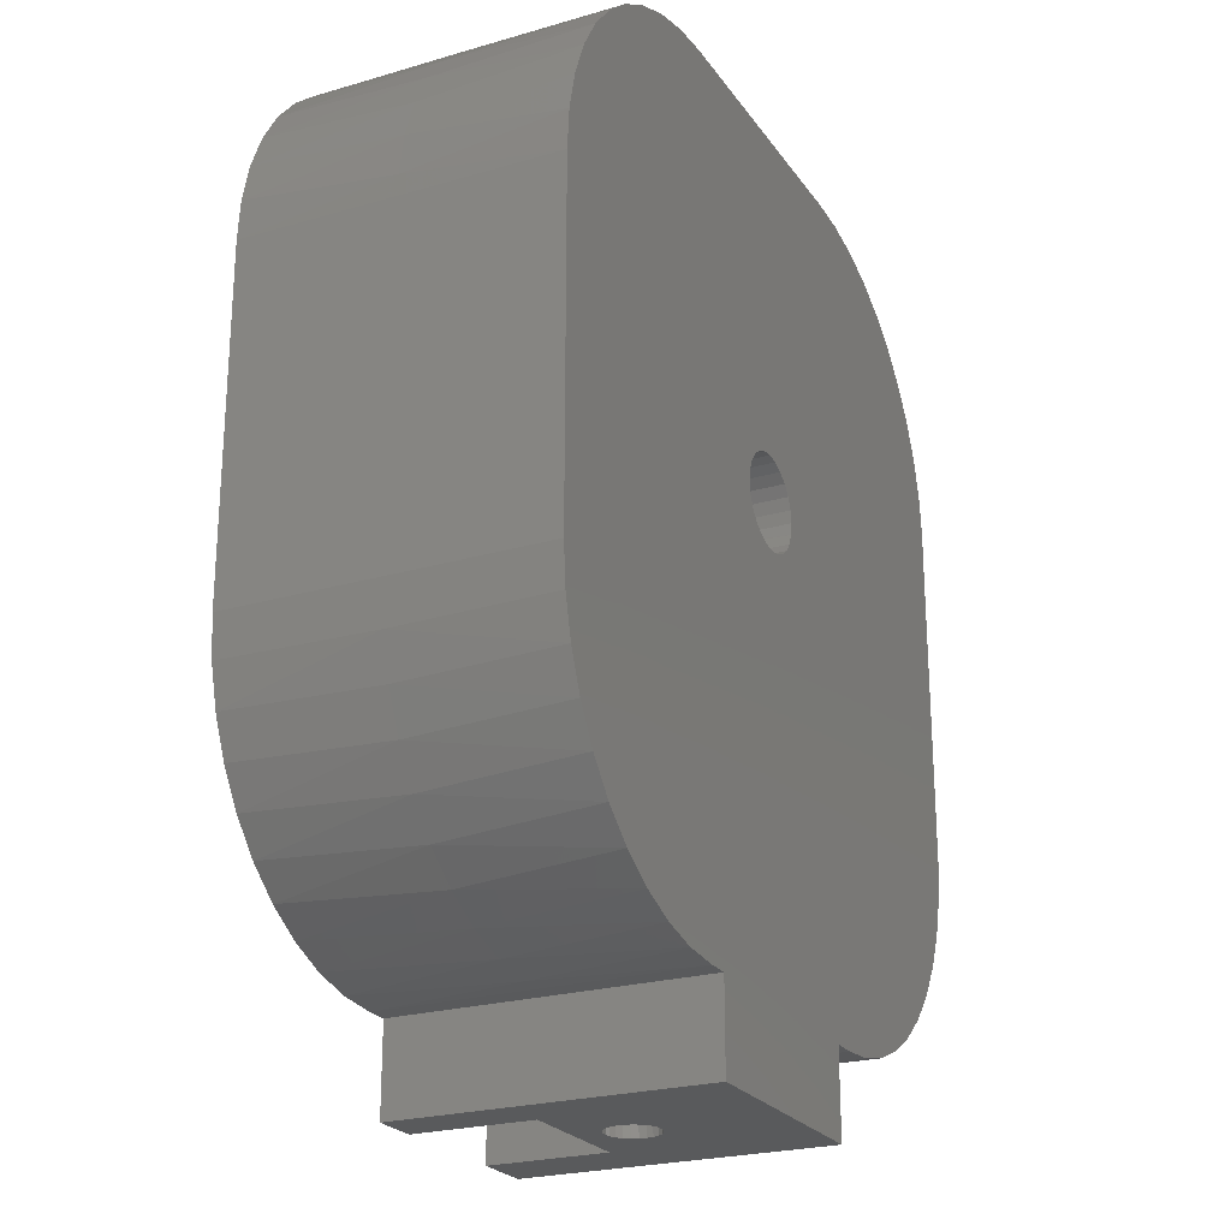
<metadata>
{"format":"stl","ext":"stl","renderer":"f3d","projection":"perspective","resolution":1024,"background":"white","views":[{"elev":-23.7,"azim":116.1,"up":"+Y"}]}
</metadata>
<code>
# stl→obj: 456 verts, 912 faces
v -2.717 -11.57 12
v -2.717 -11.57 18
v -2.736 -11.57 12
v -2.736 -11.57 18
v 0.3495 -16.38 12
v 0.3495 -16.38 11
v -5.184 -7.752 11
v -6.726 -5.346 18
v -10.72 0.8765 11
v -10.72 0.8765 18
v -2.717 -5.865 18
v -2.717 -0.1595 18
v -2.651 1.841 18
v -10.72 1.841 18
v 3.262 -0.1595 18
v 0.0995 1.849 18
v 0.7715 1.932 18
v 2.829 1.841 18
v 10.83 0.9245 18
v 7.045 -5.322 18
v 3.262 -5.865 18
v 3.262 -11.57 18
v 10.83 1.841 18
v 2.829 3.69 18
v 2.393 3.083 18
v 2.694 3.69 18
v 1.954 2.57 18
v 1.402 2.178 18
v -0.5715 1.932 18
v -1.203 2.178 18
v -1.754 2.57 18
v -2.195 3.083 18
v -2.651 3.69 18
v -2.496 3.69 18
v 3.262 -0.1595 12
v 3.262 -5.865 12
v 3.262 -11.57 12
v -2.717 -0.1595 12
v -2.717 -5.865 12
v -10.9 11.4 12
v -10.9 8.401 12
v -10.9 11.4 18
v -10.9 8.401 18
v -15.42 11.4 18
v -15.74 11.4 18
v -15.42 11.4 12
v -15.74 11.4 12
v -0.0345 11.4 18
v -0.0345 11.4 12
v 10.83 11.4 18
v 10.83 11.4 12
v -10.72 8.401 18
v -10.72 8.401 11
v -15.74 8.401 11
v -15.74 8.401 12
v -15.42 22.4 18
v -20.37 21.47 18
v -21.61 19.53 18
v -22.55 17.43 18
v -23.15 15.21 18
v -23.41 12.92 18
v -23.41 2.515 18
v -15.74 0.8765 18
v -23.41 -7.887 18
v -14.04 -5.481 18
v -23.15 -10.17 18
v -22.55 -12.4 18
v -21.61 -14.5 18
v -14.04 -16.44 18
v -11.63 -6.948 18
v -7.526 -14.77 18
v -5.083 22.4 18
v -10.71 27.22 18
v -8.417 27.4 18
v -0.004499 27.4 18
v 5.25 22.4 18
v 8.407 27.4 18
v 10.75 27.22 18
v 15.58 22.4 18
v 13.04 26.67 18
v 15.22 25.77 18
v 15.58 15.4 18
v 20.54 21.22 18
v 21.77 19.21 18
v 22.67 17.04 18
v 23.22 14.75 18
v 23.41 12.4 18
v 15.83 8.401 18
v 15.58 8.401 18
v 23.41 2.54 18
v 15.83 0.9245 18
v 23.41 -7.322 18
v 14.04 -5.481 18
v 23.22 -9.668 18
v 22.67 -11.96 18
v 12 -6.917 18
v 14.04 -16.44 18
v 21.77 -14.13 18
v 20.54 -16.14 18
v 8.166 -14.76 18
v 10.75 -22.14 18
v 13.04 -21.59 18
v 15.22 -20.69 18
v 17.22 -19.46 18
v 19.01 -17.93 18
v 4.335 -22.6 18
v 7.099 -22.32 18
v 7.099 -27.4 18
v 4.335 -27.4 18
v 8.407 -22.32 18
v 19.01 23.01 18
v 17.22 24.54 18
v -12.95 26.7 18
v -15.09 25.84 18
v -17.06 24.66 18
v -18.84 23.19 18
v -20.37 -16.44 18
v -18.84 -18.16 18
v -17.06 -19.63 18
v -15.09 -20.8 18
v -12.95 -21.67 18
v -10.71 -22.19 18
v -8.417 -22.37 18
v -6.901 -22.37 18
v -3.417 -22.6 18
v -6.901 -27.4 18
v -3.417 -27.4 18
v -2.651 7.349 18
v -0.5945 7.261 18
v -1.243 7 18
v 0.0995 7.349 18
v 0.7935 7.261 18
v 2.829 7.349 18
v 1.442 7 18
v 2.004 6.583 18
v 2.443 6.039 18
v 2.829 5.401 18
v 2.731 5.401 18
v -10.72 7.349 18
v -2.651 5.401 18
v -2.245 6.039 18
v -2.531 5.401 18
v -1.806 6.583 18
v 10.83 7.349 18
v 15.58 22.4 12
v 15.58 15.4 12
v 15.58 8.401 12
v -15.42 22.4 12
v -5.083 22.4 12
v 5.25 22.4 12
v -5.302 15.4 12
v 5.141 15.4 12
v 10.83 8.401 12
v -2.496 3.69 11
v -2.651 3.69 11
v -2.531 5.401 11
v -2.651 5.401 11
v 2.731 5.401 11
v 2.829 5.401 11
v -10.72 1.841 11
v 5.589 -7.728 11
v 10.83 0.9245 11
v 10.83 1.841 11
v 2.829 1.841 11
v 2.829 3.69 11
v 2.694 3.69 11
v -2.651 1.841 11
v -10.72 7.349 11
v -15.74 0.8765 11
v -3.417 -22.6 11
v -7.526 -14.77 11
v -11.63 -6.948 11
v -3.417 -27.4 11
v 4.335 -22.6 11
v 4.335 -27.4 11
v 15.83 0.9245 11
v 12 -6.917 11
v 8.166 -14.76 11
v 15.83 8.401 11
v 10.83 8.401 11
v 10.83 7.349 11
v 2.829 7.349 11
v -2.651 7.349 11
v 2.839 4.832 11
v 5.304 -9.499 11
v 5.304 -18.45 11
v -5.218 -18.45 11
v -5.19 -9.499 11
v -2.641 4.832 11
v 2.828 4.252 11
v -2.628 4.252 11
v 7.099 -27.4 9
v 1.161 -27.4 9.061
v 1.399 -27.4 8.75
v 1.549 -27.4 8.389
v 1.599 -27.4 8
v 1.549 -27.4 7.612
v 1.399 -27.4 7.25
v 7.099 -27.4 0
v 1.161 -27.4 6.94
v 0.0995 -27.4 0
v 0.8495 -27.4 6.702
v 0.4875 -27.4 6.552
v 0.0995 -27.4 6.5
v -0.2885 -27.4 6.552
v -0.6505 -27.4 6.702
v -0.9605 -27.4 6.94
v -6.901 -27.4 0
v -1.199 -27.4 7.25
v -6.901 -27.4 9
v -1.35 -27.4 7.612
v -1.401 -27.4 8
v -1.35 -27.4 8.389
v -1.199 -27.4 8.75
v -0.9605 -27.4 9.061
v -0.6505 -27.4 9.299
v -0.2885 -27.4 9.449
v 0.0995 -27.4 9.5
v 0.4875 -27.4 9.449
v 0.8495 -27.4 9.299
v 1.549 -24.07 8.389
v 1.399 -24.07 8.75
v 1.161 -24.07 9.061
v 1.161 -15.73 9.061
v 0.8495 -15.73 9.299
v 0.8495 -7.401 9.299
v 0.4875 -7.401 9.449
v 1.161 -7.401 9.061
v 1.399 -15.73 8.75
v 0.8495 -24.07 9.299
v 0.4875 -15.73 9.449
v 0.0995 -7.401 9.5
v 0.4875 -24.07 9.449
v 0.0995 -15.73 9.5
v -0.2885 -7.401 9.449
v 0.0995 -24.07 9.5
v -0.2885 -15.73 9.449
v -0.6505 -7.401 9.299
v -0.2885 -24.07 9.449
v -0.6505 -15.73 9.299
v -0.9605 -7.401 9.061
v -0.6505 -24.07 9.299
v -0.9605 -15.73 9.061
v -1.199 -7.401 8.75
v -0.9605 -24.07 9.061
v -1.199 -15.73 8.75
v -1.35 -7.401 8.389
v -1.199 -24.07 8.75
v -1.35 -15.73 8.389
v -1.401 -7.401 8
v -1.35 -24.07 8.389
v -1.401 -15.73 8
v -1.35 -7.401 7.612
v -1.401 -24.07 8
v -1.35 -15.73 7.612
v -1.199 -7.401 7.25
v -1.35 -24.07 7.612
v -1.199 -15.73 7.25
v -0.9605 -7.401 6.94
v -1.199 -24.07 7.25
v -0.9605 -15.73 6.94
v -0.6505 -7.401 6.702
v -0.9605 -24.07 6.94
v -0.6505 -15.73 6.702
v -0.2885 -7.401 6.552
v -0.6505 -24.07 6.702
v -0.2885 -15.73 6.552
v 0.0995 -7.401 6.5
v -0.2885 -24.07 6.552
v 0.0995 -15.73 6.5
v 0.4875 -7.401 6.552
v 0.0995 -24.07 6.5
v 0.4875 -15.73 6.552
v 0.8495 -7.401 6.702
v 0.4875 -24.07 6.552
v 0.8495 -15.73 6.702
v 1.161 -7.401 6.94
v 0.8495 -24.07 6.702
v 1.161 -15.73 6.94
v 1.399 -7.401 7.25
v 1.161 -24.07 6.94
v 1.399 -15.73 7.25
v 1.549 -7.401 7.612
v 1.399 -24.07 7.25
v 1.549 -15.73 7.612
v 1.599 -7.401 8
v 1.549 -24.07 7.612
v 1.599 -15.73 8
v 1.549 -7.401 8.389
v 1.599 -24.07 8
v 1.549 -15.73 8.389
v 1.399 -7.401 8.75
v 2.482 5.974 9
v 2.044 6.544 9
v 2.044 6.544 0
v 1.474 6.982 0
v 2.482 5.974 0
v 2.757 5.311 9
v 1.474 6.982 9
v 0.8115 7.257 0
v 0.8115 7.257 9
v 0.0995 7.349 0
v 0.0995 7.349 9
v -0.6125 7.257 0
v -0.6125 7.257 9
v -1.276 6.982 9
v -1.845 6.544 9
v -2.281 5.974 9
v -2.557 5.311 9
v -2.651 4.599 9
v -2.651 4.599 0
v -2.557 3.888 0
v -2.557 5.311 0
v -2.281 5.974 0
v -1.845 6.544 0
v -1.276 6.982 0
v -2.557 3.888 9
v -2.281 3.224 0
v -2.281 3.224 9
v -1.845 2.655 0
v -1.845 2.655 9
v -1.276 2.219 0
v -1.276 2.219 9
v -0.6125 1.944 0
v -0.6125 1.944 9
v 0.0995 1.849 0
v 0.0995 1.849 9
v 0.8115 1.944 0
v 0.8115 1.944 9
v 1.474 2.219 0
v 1.474 2.219 9
v 2.044 2.655 0
v 2.044 2.655 9
v 2.482 3.224 0
v 2.482 3.224 9
v 2.757 3.888 0
v 2.757 3.888 9
v 2.849 4.599 0
v 2.849 4.599 9
v 2.757 5.311 0
v -23.41 12.92 0
v -23.41 2.515 0
v -23.41 12.92 9
v -23.41 2.515 9
v -23.41 -7.887 0
v -23.41 -7.887 9
v -23.36 -8.609 9
v -22.55 -12.4 0
v -22.96 -11.05 9
v -23.15 -10.17 0
v -22.15 -13.4 9
v -21.61 -14.5 0
v -20.97 -15.57 9
v -20.37 -16.44 0
v -19.45 -17.53 9
v -18.84 -18.16 0
v -17.63 -19.21 9
v -17.06 -19.63 0
v -15.56 -20.56 9
v -15.09 -20.8 0
v -13.29 -21.56 9
v -12.95 -21.67 0
v -10.88 -22.17 9
v -10.71 -22.19 0
v -8.417 -22.37 9
v -8.417 -22.37 0
v -6.901 -22.37 0
v -6.901 -22.37 9
v 7.099 -22.32 0
v 7.099 -22.32 9
v 8.407 -22.32 0
v 8.407 -22.32 9
v 9.646 -22.27 9
v 13.04 -21.59 0
v 12.09 -21.86 9
v 10.75 -22.14 0
v 14.43 -21.06 9
v 15.22 -20.69 0
v 16.61 -19.88 9
v 17.22 -19.46 0
v 18.57 -18.36 9
v 19.01 -17.93 0
v 20.24 -16.54 9
v 20.54 -16.14 0
v 21.6 -14.46 9
v 21.77 -14.13 0
v 22.59 -12.19 9
v 22.67 -11.96 0
v 23.2 -9.791 9
v 23.22 -9.668 0
v 23.41 -7.322 9
v 23.41 -7.322 0
v 23.41 2.54 0
v 23.41 2.54 9
v 23.41 12.4 0
v 23.41 12.4 9
v 23.36 13.64 9
v 22.67 17.04 0
v 22.95 16.08 9
v 23.22 14.75 0
v 22.14 18.43 9
v 21.77 19.21 0
v 20.96 20.6 9
v 20.54 21.22 0
v 19.44 22.56 9
v 19.01 23.01 0
v 17.62 24.24 9
v 17.22 24.54 0
v 15.55 25.59 9
v 15.22 25.77 0
v 13.28 26.59 9
v 13.04 26.67 0
v 10.88 27.2 9
v 10.75 27.22 0
v 8.407 27.4 9
v 8.407 27.4 0
v -0.004499 27.4 0
v -0.004499 27.4 9
v -8.417 27.4 0
v -8.417 27.4 9
v -9.14 27.38 9
v -12.95 26.7 0
v -11.6 27.06 9
v -10.71 27.22 0
v -13.96 26.34 9
v -15.09 25.84 0
v -16.18 25.23 9
v -17.06 24.66 0
v -18.19 23.78 9
v -18.84 23.19 0
v -19.93 22.02 9
v -20.37 21.47 0
v -21.35 19.99 9
v -21.61 19.53 0
v -22.43 17.76 9
v -22.55 17.43 0
v -23.12 15.38 9
v -23.15 15.21 0
v -4.682 5.481 0
v -4.682 -5.481 0
v 4.681 -5.481 0
v 4.681 5.481 0
v 2.92 5.481 0
v 4.681 16.44 0
v 3.801 16.44 0
v -4.682 16.44 0
v -14.04 16.44 0
v 14.04 16.44 0
v 14.04 5.481 0
v -14.04 5.481 0
v -14.04 -5.481 0
v 4.681 -16.44 0
v 14.04 -16.44 0
v -4.682 -16.44 0
v 14.04 -5.481 0
v -14.04 -16.44 0
f 1 2 3
f 3 2 4
f 5 3 6
f 6 3 7
f 7 3 8
f 9 8 10
f 9 7 8
f 3 4 8
f 2 11 4
f 4 11 8
f 8 11 12
f 10 12 13
f 14 10 13
f 15 16 12
f 15 17 16
f 15 18 17
f 15 19 18
f 15 20 19
f 15 21 20
f 20 21 22
f 19 23 18
f 24 25 18
f 24 26 25
f 25 27 18
f 18 27 28
f 17 18 28
f 16 29 12
f 12 29 13
f 13 29 30
f 31 13 30
f 31 32 13
f 13 32 33
f 33 32 34
f 10 8 12
f 35 36 15
f 15 36 21
f 21 36 37
f 22 21 37
f 38 35 12
f 12 35 15
f 1 39 2
f 2 39 11
f 11 39 38
f 12 11 38
f 5 37 1
f 3 5 1
f 35 39 36
f 35 38 39
f 39 1 36
f 36 1 37
f 40 41 42
f 42 41 43
f 44 45 46
f 46 45 47
f 42 48 40
f 40 48 49
f 49 48 50
f 51 49 50
f 43 41 52
f 52 41 53
f 53 41 54
f 54 41 55
f 44 56 45
f 45 56 57
f 58 45 57
f 58 59 45
f 45 59 60
f 61 45 60
f 61 62 45
f 45 62 63
f 63 62 64
f 65 64 66
f 67 65 66
f 67 68 65
f 65 68 69
f 70 69 71
f 70 65 69
f 70 63 65
f 65 63 64
f 72 73 56
f 72 74 73
f 72 75 74
f 72 76 75
f 75 76 77
f 77 76 78
f 78 76 79
f 80 79 81
f 80 78 79
f 82 83 79
f 82 84 83
f 82 85 84
f 82 86 85
f 82 87 86
f 82 88 87
f 82 89 88
f 87 88 90
f 90 88 91
f 92 91 93
f 94 93 95
f 94 92 93
f 91 96 93
f 93 96 97
f 98 97 99
f 98 93 97
f 98 95 93
f 96 100 97
f 97 100 101
f 102 97 101
f 102 103 97
f 97 103 104
f 105 97 104
f 105 99 97
f 106 107 100
f 106 108 107
f 106 109 108
f 107 110 100
f 100 110 101
f 92 90 91
f 83 111 79
f 79 111 112
f 81 79 112
f 73 113 56
f 56 113 114
f 115 56 114
f 115 116 56
f 56 116 57
f 68 117 69
f 69 117 118
f 119 69 118
f 119 120 69
f 69 120 121
f 122 69 121
f 122 71 69
f 122 123 71
f 71 123 124
f 125 124 126
f 127 125 126
f 71 124 125
f 43 52 42
f 42 52 48
f 48 52 128
f 129 128 130
f 129 48 128
f 129 131 48
f 48 131 132
f 133 132 134
f 135 133 134
f 135 136 133
f 133 136 137
f 137 136 138
f 52 139 128
f 140 141 128
f 140 142 141
f 141 143 128
f 128 143 130
f 48 132 133
f 50 133 144
f 50 48 133
f 145 146 79
f 79 146 82
f 82 146 147
f 89 82 147
f 148 149 56
f 56 149 72
f 72 149 150
f 76 150 145
f 79 76 145
f 72 150 76
f 46 148 44
f 44 148 56
f 49 151 40
f 49 152 151
f 49 51 152
f 152 51 146
f 150 146 145
f 150 152 146
f 150 149 152
f 152 149 151
f 151 149 148
f 40 148 46
f 41 46 55
f 41 40 46
f 153 147 51
f 51 147 146
f 151 148 40
f 46 47 55
f 34 154 33
f 33 154 155
f 156 142 157
f 157 142 140
f 138 158 137
f 137 158 159
f 160 9 14
f 14 9 10
f 5 6 37
f 37 6 161
f 20 161 162
f 19 20 162
f 37 161 20
f 22 37 20
f 162 163 19
f 19 163 23
f 163 164 23
f 23 164 18
f 164 165 18
f 18 165 24
f 166 26 165
f 165 26 24
f 155 167 33
f 33 167 13
f 167 160 13
f 13 160 14
f 53 168 52
f 52 168 139
f 54 55 169
f 169 55 63
f 63 55 45
f 45 55 47
f 170 171 125
f 125 171 71
f 71 171 172
f 70 172 169
f 63 70 169
f 71 172 70
f 173 170 127
f 127 170 125
f 174 175 106
f 106 175 109
f 176 177 91
f 91 177 96
f 96 177 178
f 100 178 174
f 106 100 174
f 96 178 100
f 179 176 88
f 88 176 91
f 153 180 147
f 147 180 179
f 88 147 179
f 88 89 147
f 180 153 181
f 181 153 144
f 144 153 50
f 50 153 51
f 182 181 133
f 133 181 144
f 159 182 137
f 137 182 133
f 183 157 128
f 128 157 140
f 168 183 139
f 139 183 128
f 158 184 159
f 159 184 181
f 182 159 181
f 181 184 163
f 176 163 162
f 177 162 161
f 185 161 6
f 178 6 186
f 174 186 6
f 170 6 187
f 171 187 6
f 188 6 7
f 172 7 9
f 169 9 160
f 168 160 189
f 157 189 156
f 157 168 189
f 157 183 168
f 166 165 190
f 190 165 163
f 184 190 163
f 165 164 163
f 181 163 176
f 179 181 176
f 179 180 181
f 176 162 177
f 177 161 185
f 178 185 6
f 178 177 185
f 171 6 188
f 172 188 7
f 172 171 188
f 172 9 169
f 167 155 160
f 160 155 191
f 189 160 191
f 155 154 191
f 53 54 168
f 168 54 169
f 160 168 169
f 171 170 187
f 6 170 174
f 174 170 173
f 175 174 173
f 174 178 186
f 109 175 108
f 108 175 192
f 192 175 193
f 194 192 193
f 194 195 192
f 192 195 196
f 197 192 196
f 197 198 192
f 192 198 199
f 199 198 200
f 201 200 202
f 203 201 202
f 203 204 201
f 201 204 205
f 206 201 205
f 206 207 201
f 201 207 208
f 208 207 209
f 210 209 211
f 212 210 211
f 212 213 210
f 210 213 214
f 215 210 214
f 215 173 210
f 215 216 173
f 173 216 217
f 218 173 217
f 218 175 173
f 218 219 175
f 175 219 220
f 193 175 220
f 127 126 173
f 173 126 210
f 210 208 209
f 201 199 200
f 195 221 196
f 195 222 221
f 195 194 222
f 222 194 223
f 224 223 225
f 226 225 227
f 226 224 225
f 226 228 224
f 224 228 229
f 222 229 221
f 222 224 229
f 222 223 224
f 194 193 223
f 223 193 230
f 225 230 231
f 227 231 232
f 227 225 231
f 193 220 230
f 230 220 233
f 231 233 234
f 232 234 235
f 232 231 234
f 220 219 233
f 233 219 236
f 234 236 237
f 235 237 238
f 235 234 237
f 219 218 236
f 236 218 239
f 237 239 240
f 238 240 241
f 238 237 240
f 218 217 239
f 239 217 242
f 240 242 243
f 241 243 244
f 241 240 243
f 217 216 242
f 242 216 245
f 243 245 246
f 244 246 247
f 244 243 246
f 216 215 245
f 245 215 248
f 246 248 249
f 247 249 250
f 247 246 249
f 215 214 248
f 248 214 251
f 249 251 252
f 250 252 253
f 250 249 252
f 214 213 251
f 251 213 254
f 252 254 255
f 253 255 256
f 253 252 255
f 213 212 254
f 254 212 257
f 255 257 258
f 256 258 259
f 256 255 258
f 212 211 257
f 257 211 260
f 258 260 261
f 259 261 262
f 259 258 261
f 211 209 260
f 260 209 263
f 261 263 264
f 262 264 265
f 262 261 264
f 209 207 263
f 263 207 266
f 264 266 267
f 265 267 268
f 265 264 267
f 207 206 266
f 266 206 269
f 267 269 270
f 268 270 271
f 268 267 270
f 206 205 269
f 269 205 272
f 270 272 273
f 271 273 274
f 271 270 273
f 205 204 272
f 272 204 275
f 273 275 276
f 274 276 277
f 274 273 276
f 204 203 275
f 275 203 278
f 276 278 279
f 277 279 280
f 277 276 279
f 203 202 278
f 278 202 281
f 279 281 282
f 280 282 283
f 280 279 282
f 202 200 281
f 281 200 284
f 282 284 285
f 283 285 286
f 283 282 285
f 200 198 284
f 284 198 287
f 285 287 288
f 286 288 289
f 286 285 288
f 198 197 287
f 287 197 290
f 288 290 291
f 289 291 292
f 289 288 291
f 197 196 290
f 290 196 221
f 291 221 229
f 292 229 228
f 292 291 229
f 290 288 287
f 291 290 221
f 225 223 230
f 231 230 233
f 234 233 236
f 237 236 239
f 240 239 242
f 243 242 245
f 246 245 248
f 249 248 251
f 252 251 254
f 255 254 257
f 258 257 260
f 261 260 263
f 264 263 266
f 267 266 269
f 270 269 272
f 273 272 275
f 276 275 278
f 279 278 281
f 282 281 284
f 285 284 287
f 253 283 250
f 253 280 283
f 253 256 280
f 280 256 277
f 277 256 259
f 274 259 262
f 271 262 265
f 268 271 265
f 277 259 274
f 274 262 271
f 283 286 250
f 250 286 247
f 247 286 289
f 244 289 292
f 241 292 228
f 238 228 226
f 235 226 227
f 232 235 227
f 247 289 244
f 244 292 241
f 241 228 238
f 238 226 235
f 138 293 158
f 138 136 293
f 293 136 294
f 295 294 296
f 295 293 294
f 295 297 293
f 293 297 298
f 158 298 184
f 158 293 298
f 136 135 294
f 294 135 299
f 296 299 300
f 296 294 299
f 135 134 299
f 299 134 301
f 300 301 302
f 300 299 301
f 134 132 301
f 301 132 303
f 302 303 304
f 302 301 303
f 132 131 303
f 303 131 129
f 305 129 130
f 306 130 143
f 307 143 141
f 308 141 142
f 156 308 142
f 156 309 308
f 156 189 309
f 309 189 310
f 311 310 312
f 311 309 310
f 311 313 309
f 309 313 308
f 308 313 314
f 307 314 315
f 306 315 316
f 305 316 304
f 303 305 304
f 303 129 305
f 305 130 306
f 316 305 306
f 306 143 307
f 315 306 307
f 307 141 308
f 314 307 308
f 189 191 310
f 310 191 312
f 312 191 317
f 318 317 319
f 320 319 321
f 322 321 323
f 324 323 325
f 326 325 327
f 328 327 329
f 330 329 331
f 332 331 333
f 334 333 335
f 336 335 337
f 338 337 339
f 340 339 298
f 297 340 298
f 191 154 317
f 317 154 319
f 319 154 34
f 32 319 34
f 32 321 319
f 32 31 321
f 321 31 323
f 323 31 30
f 325 30 29
f 327 29 16
f 17 327 16
f 17 329 327
f 17 28 329
f 329 28 331
f 331 28 27
f 333 27 25
f 335 25 26
f 166 335 26
f 166 337 335
f 166 190 337
f 337 190 339
f 339 190 184
f 298 339 184
f 323 30 325
f 325 29 327
f 331 27 333
f 333 25 335
f 340 338 339
f 338 336 337
f 336 334 335
f 334 332 333
f 332 330 331
f 330 328 329
f 328 326 327
f 326 324 325
f 324 322 323
f 322 320 321
f 320 318 319
f 318 312 317
f 341 342 343
f 343 342 344
f 61 344 62
f 61 343 344
f 342 345 344
f 344 345 346
f 62 346 64
f 62 344 346
f 346 345 347
f 64 347 66
f 64 346 347
f 348 349 350
f 348 351 349
f 348 352 351
f 351 352 353
f 68 353 117
f 68 351 353
f 68 67 351
f 351 67 349
f 349 67 66
f 347 349 66
f 347 350 349
f 347 345 350
f 352 354 353
f 353 354 355
f 117 355 118
f 117 353 355
f 354 356 355
f 355 356 357
f 118 357 119
f 118 355 357
f 356 358 357
f 357 358 359
f 119 359 120
f 119 357 359
f 358 360 359
f 359 360 361
f 120 361 121
f 120 359 361
f 360 362 361
f 361 362 363
f 121 363 122
f 121 361 363
f 362 364 363
f 363 364 365
f 122 365 123
f 122 363 365
f 364 366 365
f 366 367 365
f 365 367 368
f 123 368 124
f 123 365 368
f 367 208 368
f 368 208 210
f 124 210 126
f 124 368 210
f 199 369 192
f 192 369 370
f 108 370 107
f 108 192 370
f 369 371 370
f 370 371 372
f 107 372 110
f 107 370 372
f 372 371 373
f 110 373 101
f 110 372 373
f 374 375 376
f 374 377 375
f 374 378 377
f 377 378 379
f 103 379 104
f 103 377 379
f 103 102 377
f 377 102 375
f 375 102 101
f 373 375 101
f 373 376 375
f 373 371 376
f 378 380 379
f 379 380 381
f 104 381 105
f 104 379 381
f 380 382 381
f 381 382 383
f 105 383 99
f 105 381 383
f 382 384 383
f 383 384 385
f 99 385 98
f 99 383 385
f 384 386 385
f 385 386 387
f 98 387 95
f 98 385 387
f 386 388 387
f 387 388 389
f 95 389 94
f 95 387 389
f 388 390 389
f 389 390 391
f 94 391 92
f 94 389 391
f 390 392 391
f 392 393 391
f 391 393 394
f 92 394 90
f 92 391 394
f 393 395 394
f 394 395 396
f 90 396 87
f 90 394 396
f 396 395 397
f 87 397 86
f 87 396 397
f 398 399 400
f 398 401 399
f 398 402 401
f 401 402 403
f 84 403 83
f 84 401 403
f 84 85 401
f 401 85 399
f 399 85 86
f 397 399 86
f 397 400 399
f 397 395 400
f 402 404 403
f 403 404 405
f 83 405 111
f 83 403 405
f 404 406 405
f 405 406 407
f 111 407 112
f 111 405 407
f 406 408 407
f 407 408 409
f 112 409 81
f 112 407 409
f 408 410 409
f 409 410 411
f 81 411 80
f 81 409 411
f 410 412 411
f 411 412 413
f 80 413 78
f 80 411 413
f 412 414 413
f 413 414 415
f 78 415 77
f 78 413 415
f 414 416 415
f 416 417 415
f 415 417 418
f 77 418 75
f 77 415 418
f 417 419 418
f 418 419 420
f 75 420 74
f 75 418 420
f 420 419 421
f 74 421 73
f 74 420 421
f 422 423 424
f 422 425 423
f 422 426 425
f 425 426 427
f 114 427 115
f 114 425 427
f 114 113 425
f 425 113 423
f 423 113 73
f 421 423 73
f 421 424 423
f 421 419 424
f 426 428 427
f 427 428 429
f 115 429 116
f 115 427 429
f 428 430 429
f 429 430 431
f 116 431 57
f 116 429 431
f 430 432 431
f 431 432 433
f 57 433 58
f 57 431 433
f 432 434 433
f 433 434 435
f 58 435 59
f 58 433 435
f 434 436 435
f 435 436 437
f 59 437 60
f 59 435 437
f 436 438 437
f 437 438 343
f 60 343 61
f 60 437 343
f 438 341 343
f 313 311 439
f 314 439 315
f 314 313 439
f 311 312 439
f 439 312 318
f 440 318 320
f 322 440 320
f 322 324 440
f 440 324 326
f 441 326 328
f 330 441 328
f 330 332 441
f 441 332 334
f 442 334 336
f 338 442 336
f 338 443 442
f 338 340 443
f 443 340 297
f 442 297 295
f 444 295 296
f 445 296 300
f 302 445 300
f 302 446 445
f 302 304 446
f 446 304 316
f 315 446 316
f 315 439 446
f 446 439 447
f 424 447 422
f 424 446 447
f 424 419 446
f 446 419 417
f 445 417 416
f 444 416 414
f 448 414 412
f 410 448 412
f 410 408 448
f 448 408 406
f 404 448 406
f 404 402 448
f 448 402 398
f 400 448 398
f 400 395 448
f 448 395 449
f 444 449 442
f 295 444 442
f 439 318 440
f 450 440 451
f 342 451 345
f 342 450 451
f 342 341 450
f 450 341 447
f 439 450 447
f 439 440 450
f 440 326 441
f 452 441 453
f 376 453 374
f 376 452 453
f 376 371 452
f 452 371 369
f 201 369 199
f 201 452 369
f 201 454 452
f 201 367 454
f 201 208 367
f 441 334 442
f 455 442 449
f 393 449 395
f 393 455 449
f 393 392 455
f 455 392 390
f 388 455 390
f 388 386 455
f 455 386 453
f 441 455 453
f 441 442 455
f 443 297 442
f 444 296 445
f 416 444 445
f 350 345 451
f 348 451 352
f 348 350 451
f 341 438 447
f 447 438 436
f 434 447 436
f 434 432 447
f 447 432 430
f 428 447 430
f 428 426 447
f 447 426 422
f 446 417 445
f 444 414 448
f 449 444 448
f 386 384 453
f 453 384 382
f 380 453 382
f 380 378 453
f 453 378 374
f 367 366 454
f 454 366 364
f 456 364 362
f 360 456 362
f 360 358 456
f 456 358 356
f 354 456 356
f 354 352 456
f 456 352 451
f 454 451 440
f 452 440 441
f 452 454 440
f 454 364 456
f 451 454 456

</code>
